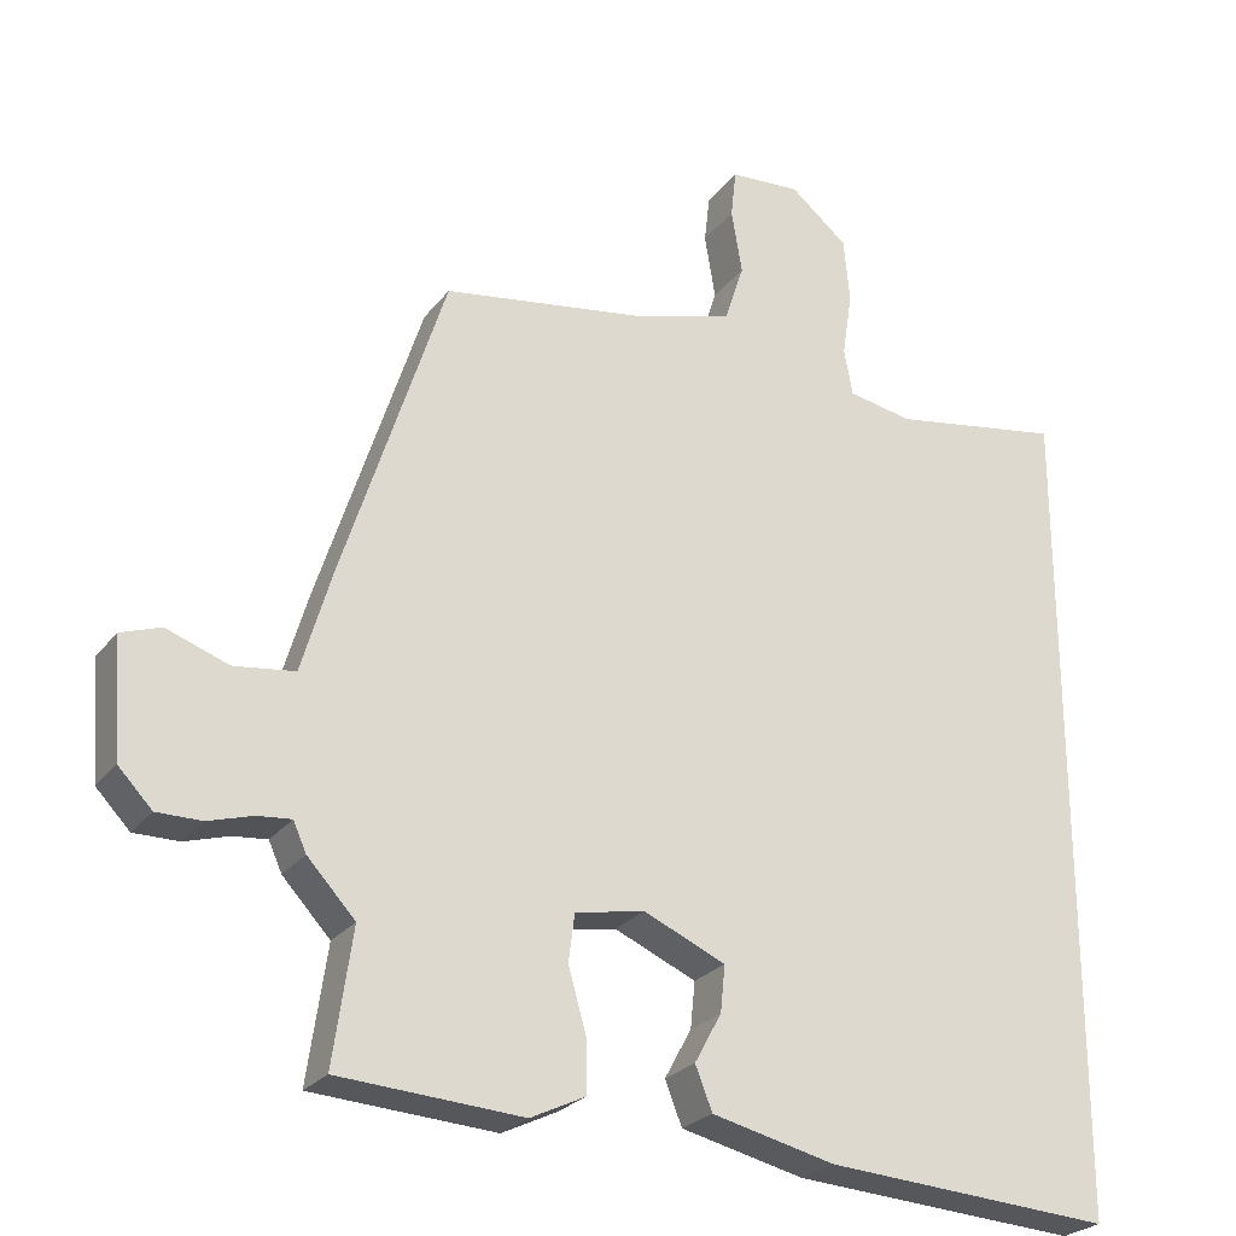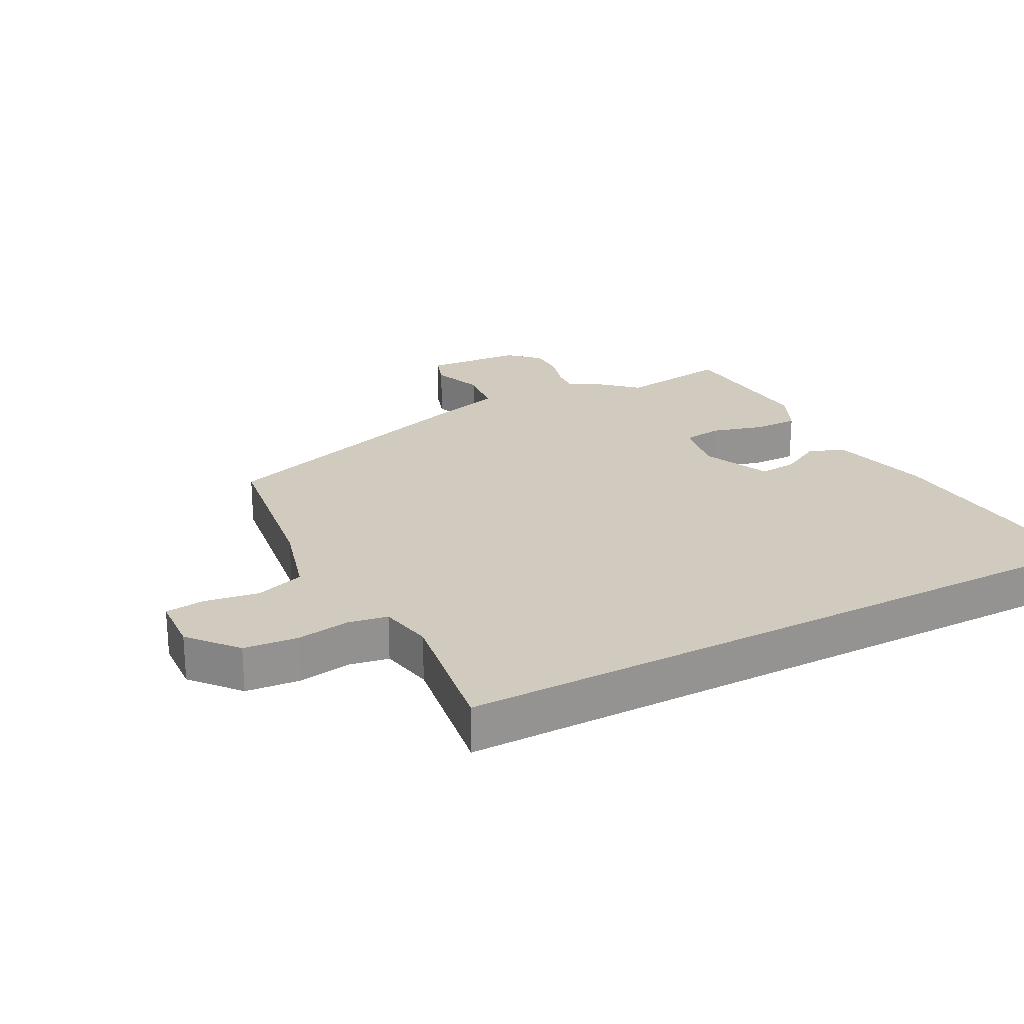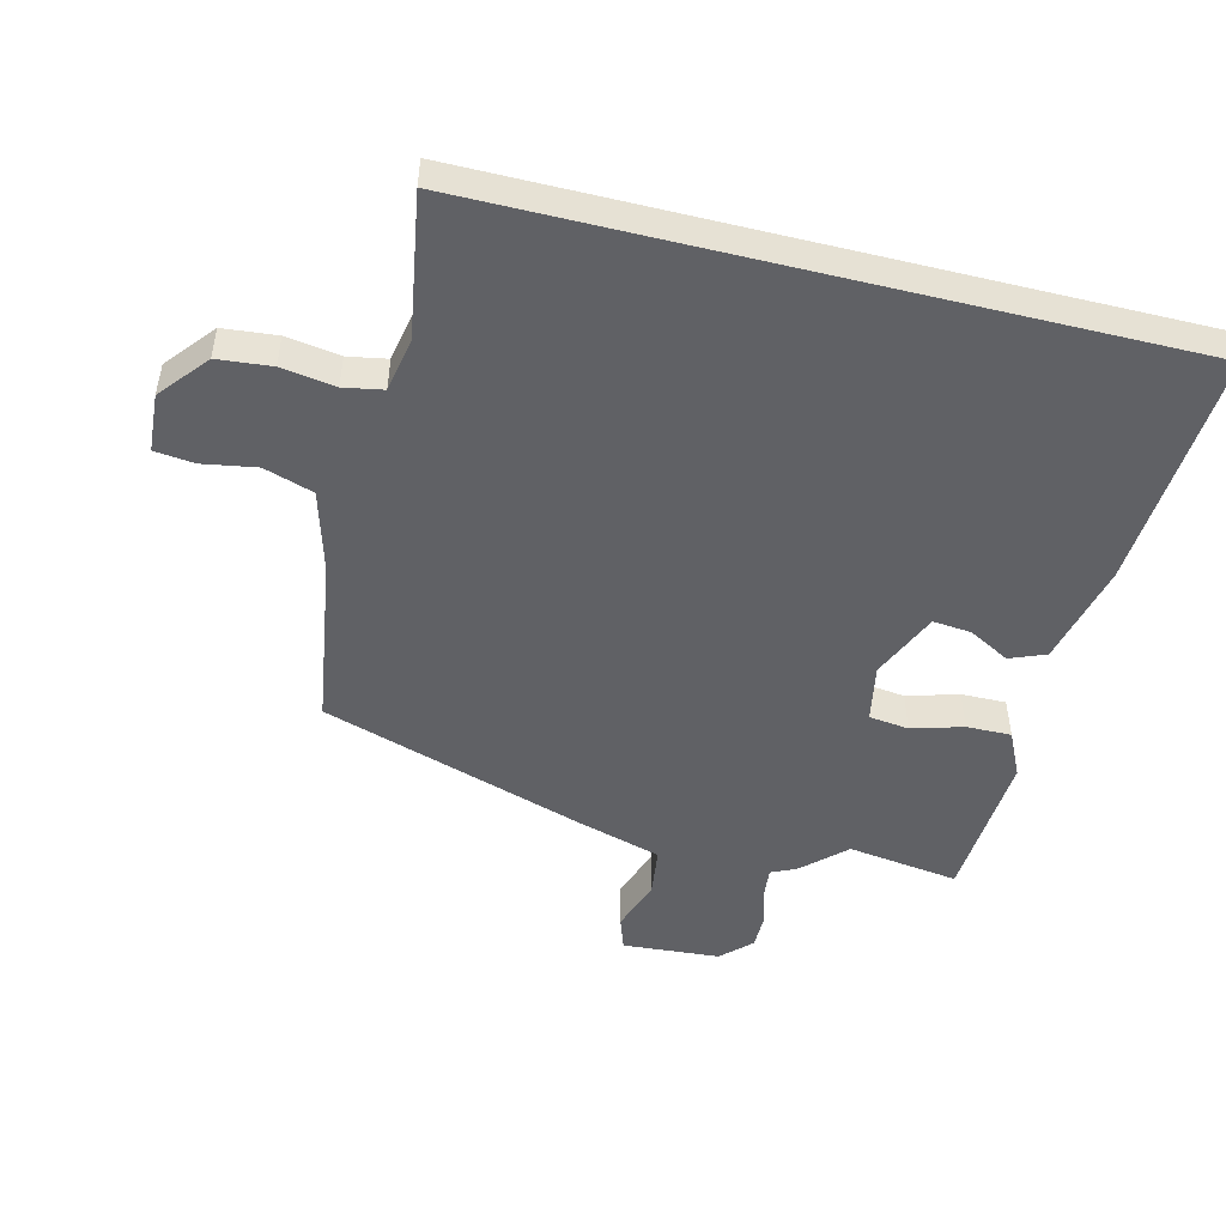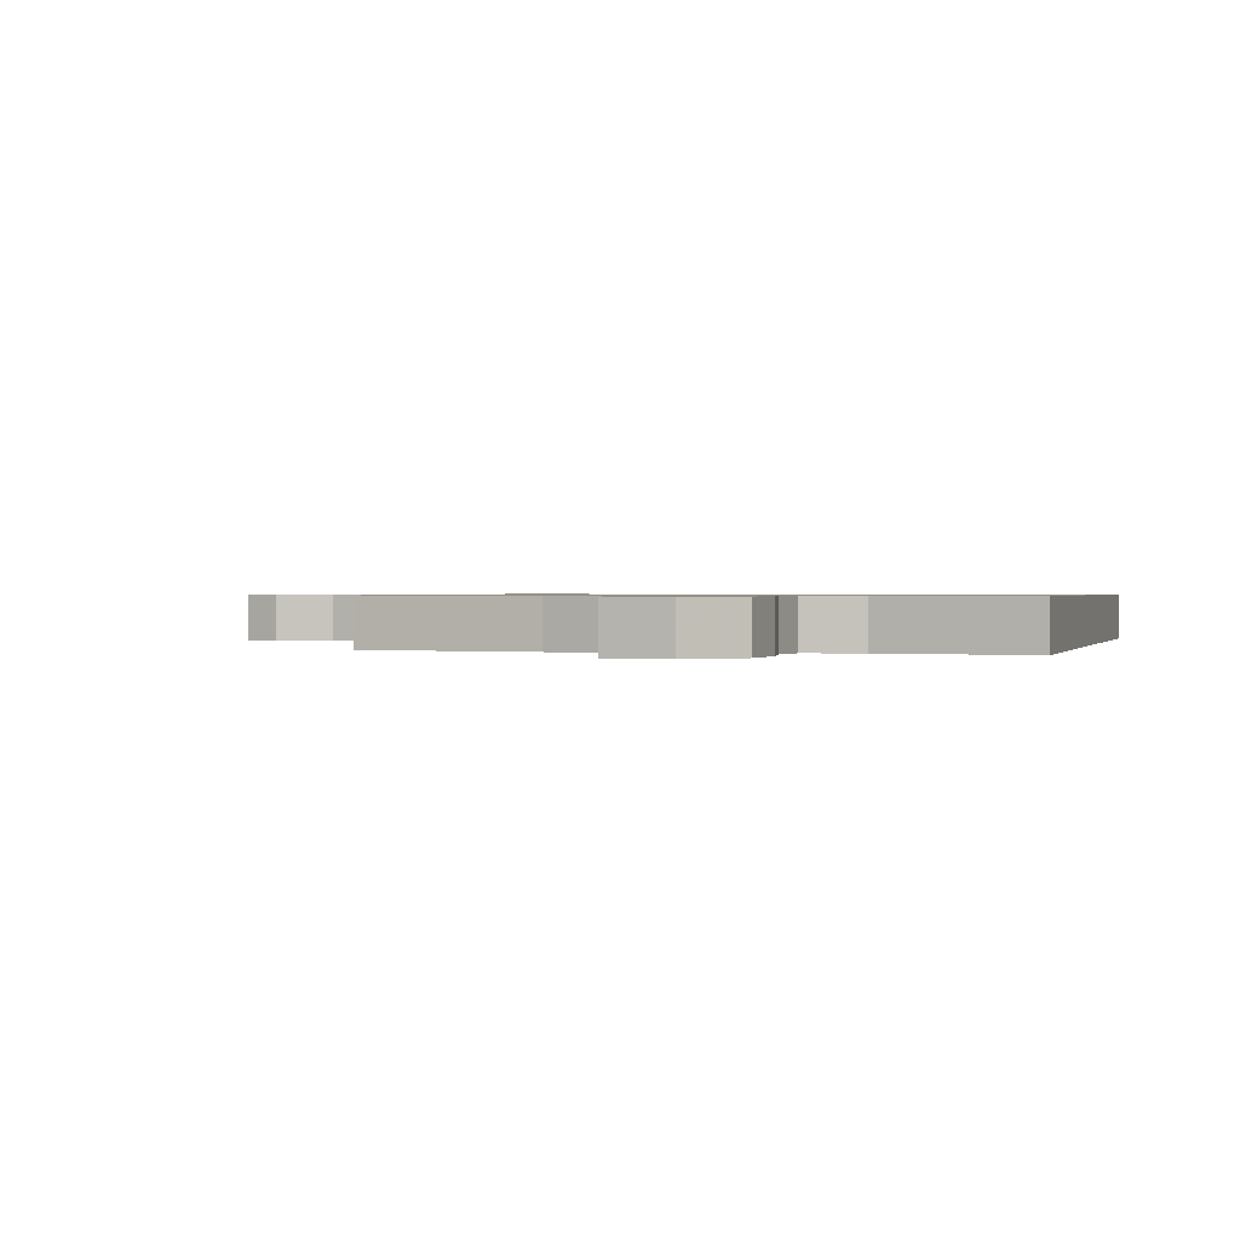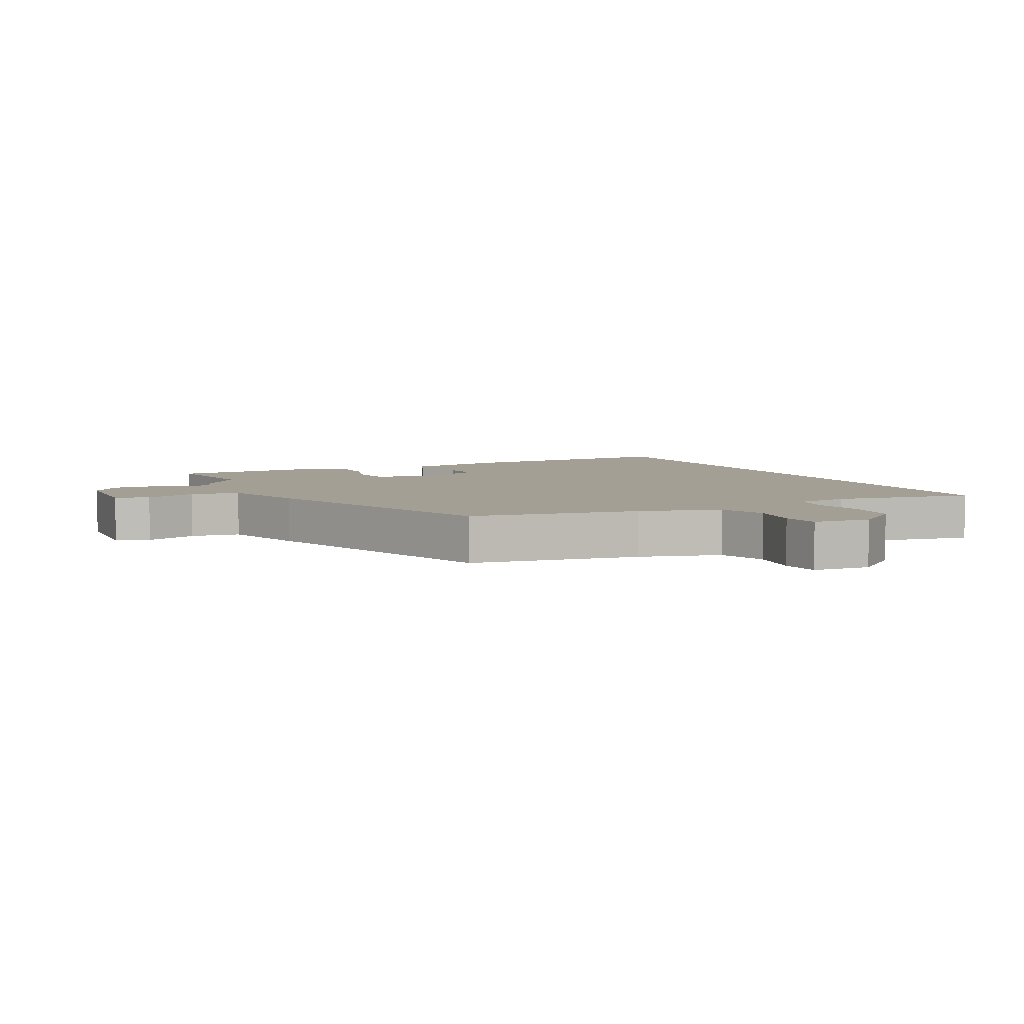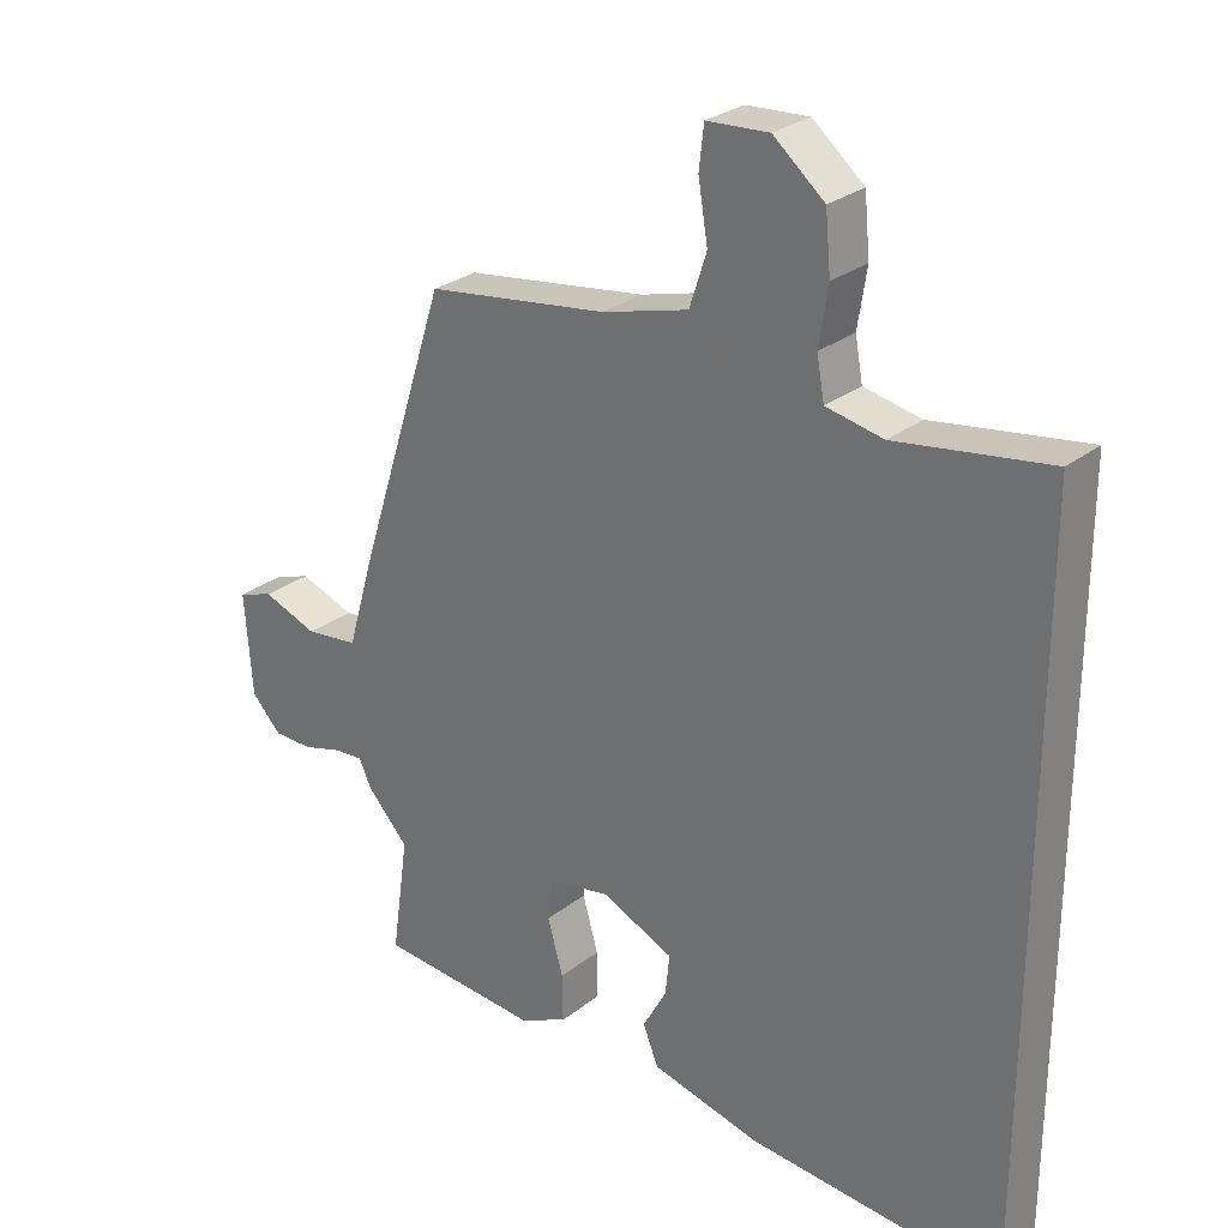
<metadata>
{"format":"obj","ext":"obj","renderer":"f3d","projection":"perspective","resolution":1024,"background":"white","views":[{"elev":-25.2,"azim":-28.4,"up":"+Z"},{"elev":23.4,"azim":61.9,"up":"+Y"},{"elev":-49.3,"azim":76.1,"up":"+Y"},{"elev":0.7,"azim":15.3,"up":"+Y"},{"elev":5.3,"azim":-26.2,"up":"+Y"},{"elev":27.9,"azim":40.5,"up":"+Z"}]}
</metadata>
<code>
v 0.5 0.07 0.507
v 0.5 0.07 -0.571
v 0.126 0.07 -0.545
v -0.034 0.07 -0.507
v -0.056 0.07 -0.451
v -0.021 0.07 -0.387
v -0.015 0.07 -0.327
v -0.121 0.07 -0.28
v -0.211 0.07 -0.297
v -0.219 0.07 -0.359
v -0.196 0.07 -0.439
v -0.195 0.07 -0.509
v -0.266 0.07 -0.543
v -0.504 0.07 -0.527
v -0.479 0.07 -0.353
v -0.541 0.07 -0.286
v -0.558 0.07 -0.248
v -0.602 0.07 -0.252
v -0.66 0.07 -0.269
v -0.718 0.07 -0.269
v -0.762 0.07 -0.223
v -0.773 0.07 -0.071
v -0.721 0.07 -0.053
v -0.64 0.07 -0.082
v -0.562 0.07 -0.072
v -0.522 0.07 0.064
v -0.39 0.07 0.473
v -0.124 0.07 0.513
v 0.003 0.07 0.549
v 0.028 0.07 0.626
v 0.014 0.07 0.71
v 0.021 0.07 0.772
v 0.112 0.07 0.778
v 0.187 0.07 0.716
v 0.195 0.07 0.632
v 0.182 0.07 0.548
v 0.193 0.07 0.487
v 0.277 0.07 0.471
v 0.5 0 0.507
v 0.5 0 -0.571
v 0.126 0 -0.545
v -0.034 0 -0.507
v -0.056 0 -0.451
v -0.021 0 -0.387
v -0.015 0 -0.327
v -0.121 0 -0.28
v -0.211 0 -0.297
v -0.219 0 -0.359
v -0.196 0 -0.439
v -0.195 0 -0.509
v -0.266 0 -0.543
v -0.504 0 -0.527
v -0.479 0 -0.353
v -0.541 0 -0.286
v -0.558 0 -0.248
v -0.602 0 -0.252
v -0.66 0 -0.269
v -0.718 0 -0.269
v -0.762 0 -0.223
v -0.773 0 -0.071
v -0.721 0 -0.053
v -0.64 0 -0.082
v -0.562 0 -0.072
v -0.522 0 0.064
v -0.39 0 0.473
v -0.124 0 0.513
v 0.003 0 0.549
v 0.028 0 0.626
v 0.014 0 0.71
v 0.021 0 0.772
v 0.112 0 0.778
v 0.187 0 0.716
v 0.195 0 0.632
v 0.182 0 0.548
v 0.193 0 0.487
v 0.277 0 0.471
f 33 34 35 36
f 33 36 37
f 30 31 32 33
f 29 30 33 37
f 28 29 37
f 25 26 27 28
f 25 28 37 38
f 21 22 23 24
f 21 24 25
f 18 19 20 21
f 17 18 21 25
f 15 16 17 25
f 12 13 14 15
f 10 11 12 15
f 9 10 15 25
f 8 9 25 38
f 3 4 5 6
f 3 6 7
f 2 3 7
f 1 2 7
f 1 7 8 38
f 74 73 72 71
f 75 74 71
f 71 70 69 68
f 75 71 68 67
f 75 67 66
f 66 65 64 63
f 76 75 66 63
f 62 61 60 59
f 63 62 59
f 59 58 57 56
f 63 59 56 55
f 63 55 54 53
f 53 52 51 50
f 53 50 49 48
f 63 53 48 47
f 76 63 47 46
f 44 43 42 41
f 45 44 41
f 45 41 40
f 45 40 39
f 76 46 45 39
f 1 39 40 2
f 2 40 41 3
f 3 41 42 4
f 4 42 43 5
f 5 43 44 6
f 6 44 45 7
f 7 45 46 8
f 8 46 47 9
f 9 47 48 10
f 10 48 49 11
f 11 49 50 12
f 12 50 51 13
f 13 51 52 14
f 14 52 53 15
f 15 53 54 16
f 16 54 55 17
f 17 55 56 18
f 18 56 57 19
f 19 57 58 20
f 20 58 59 21
f 21 59 60 22
f 22 60 61 23
f 23 61 62 24
f 24 62 63 25
f 25 63 64 26
f 26 64 65 27
f 27 65 66 28
f 28 66 67 29
f 29 67 68 30
f 30 68 69 31
f 31 69 70 32
f 32 70 71 33
f 33 71 72 34
f 34 72 73 35
f 35 73 74 36
f 36 74 75 37
f 37 75 76 38
f 38 76 39 1

</code>
